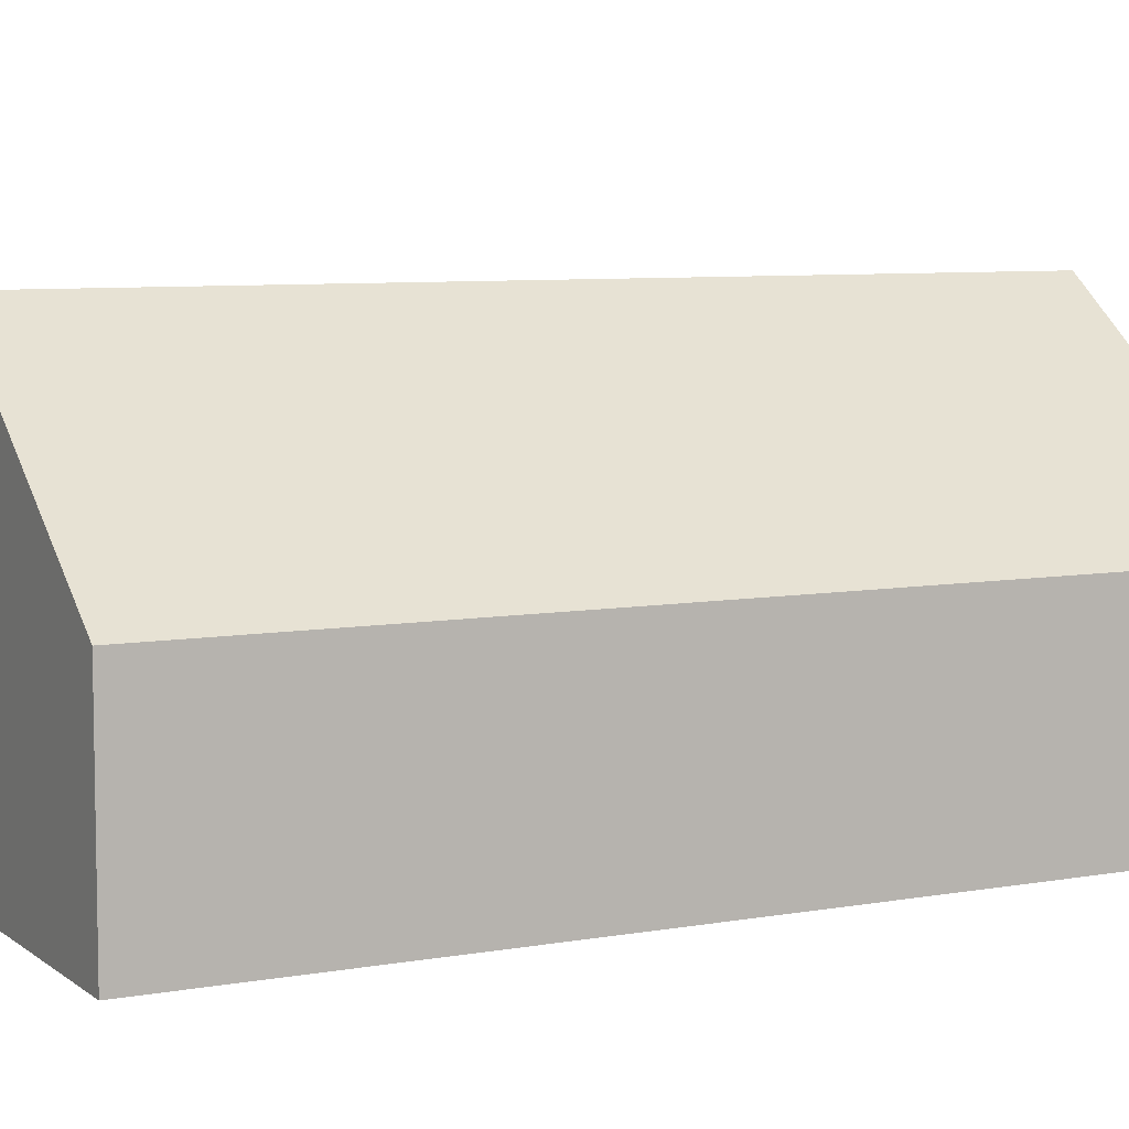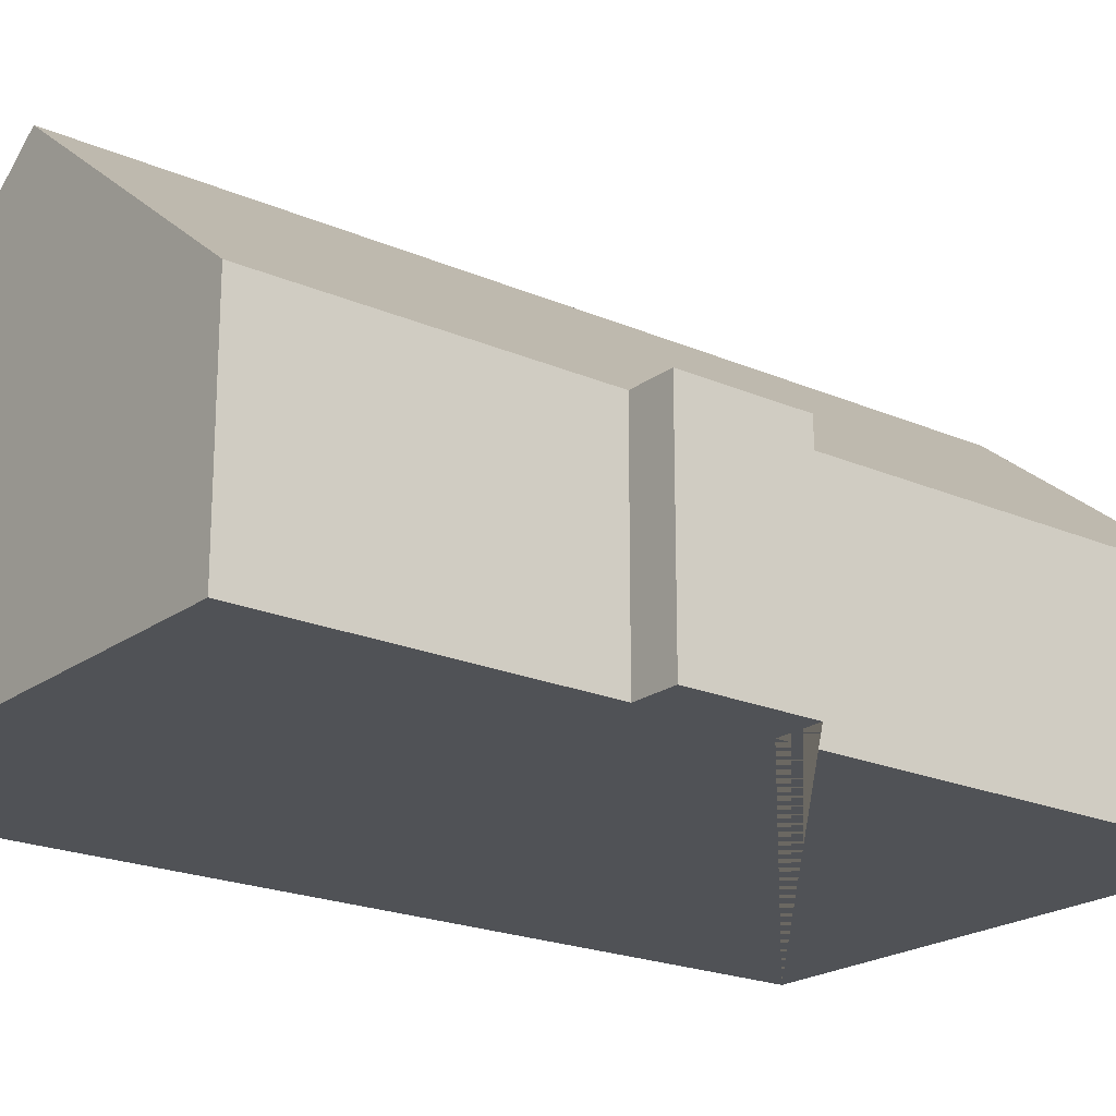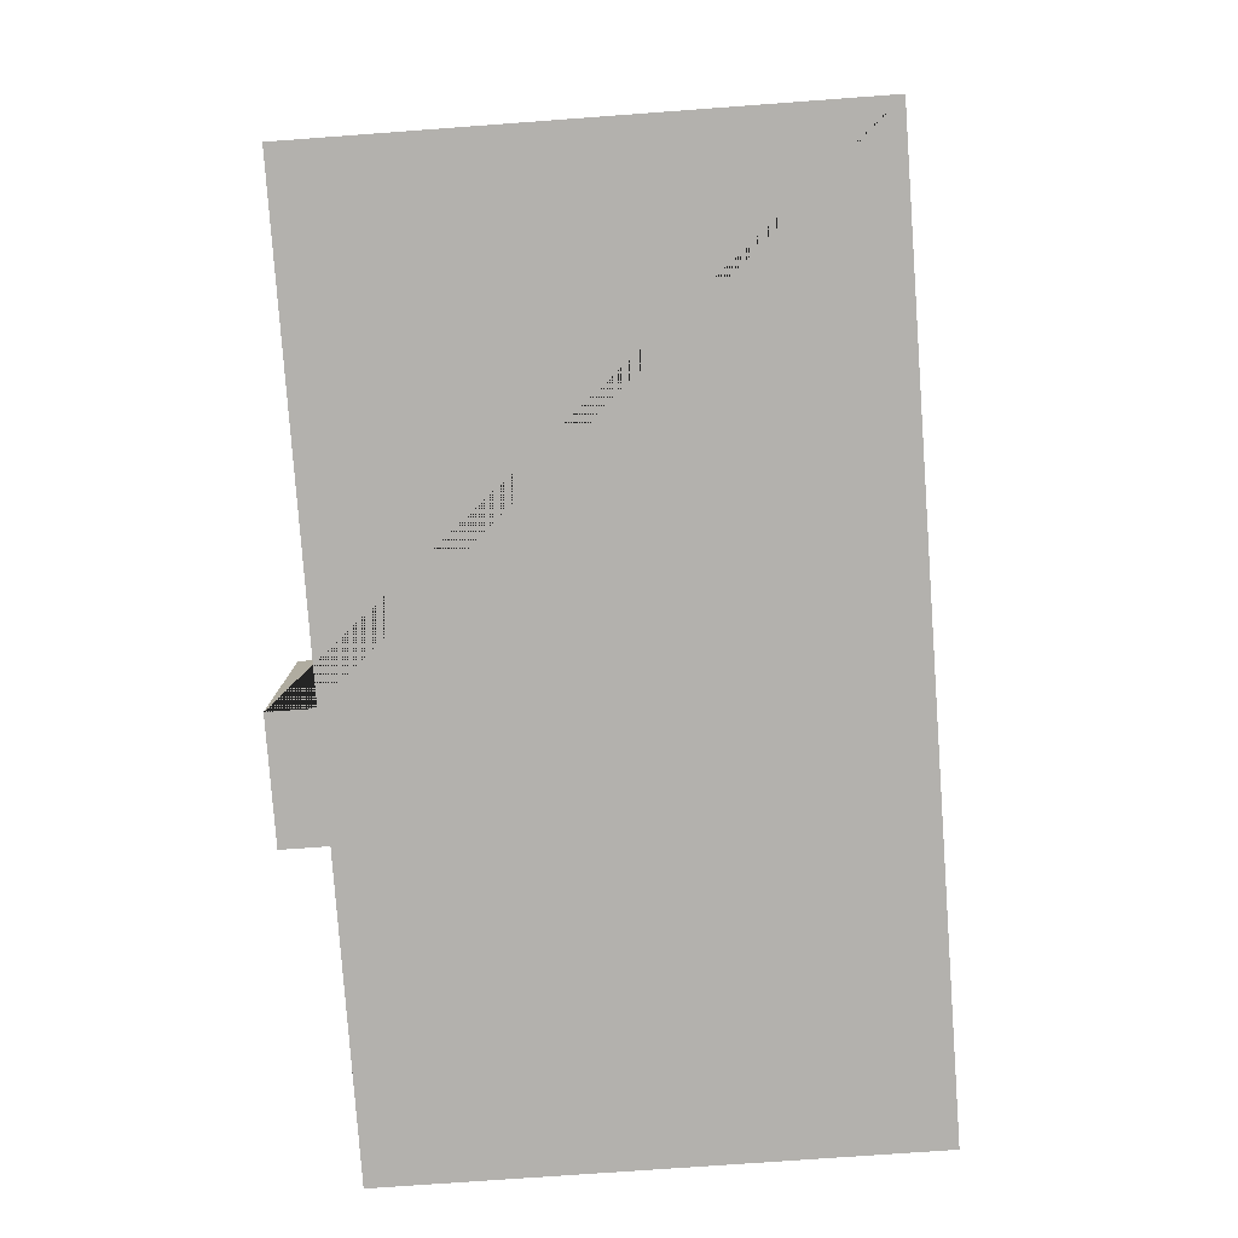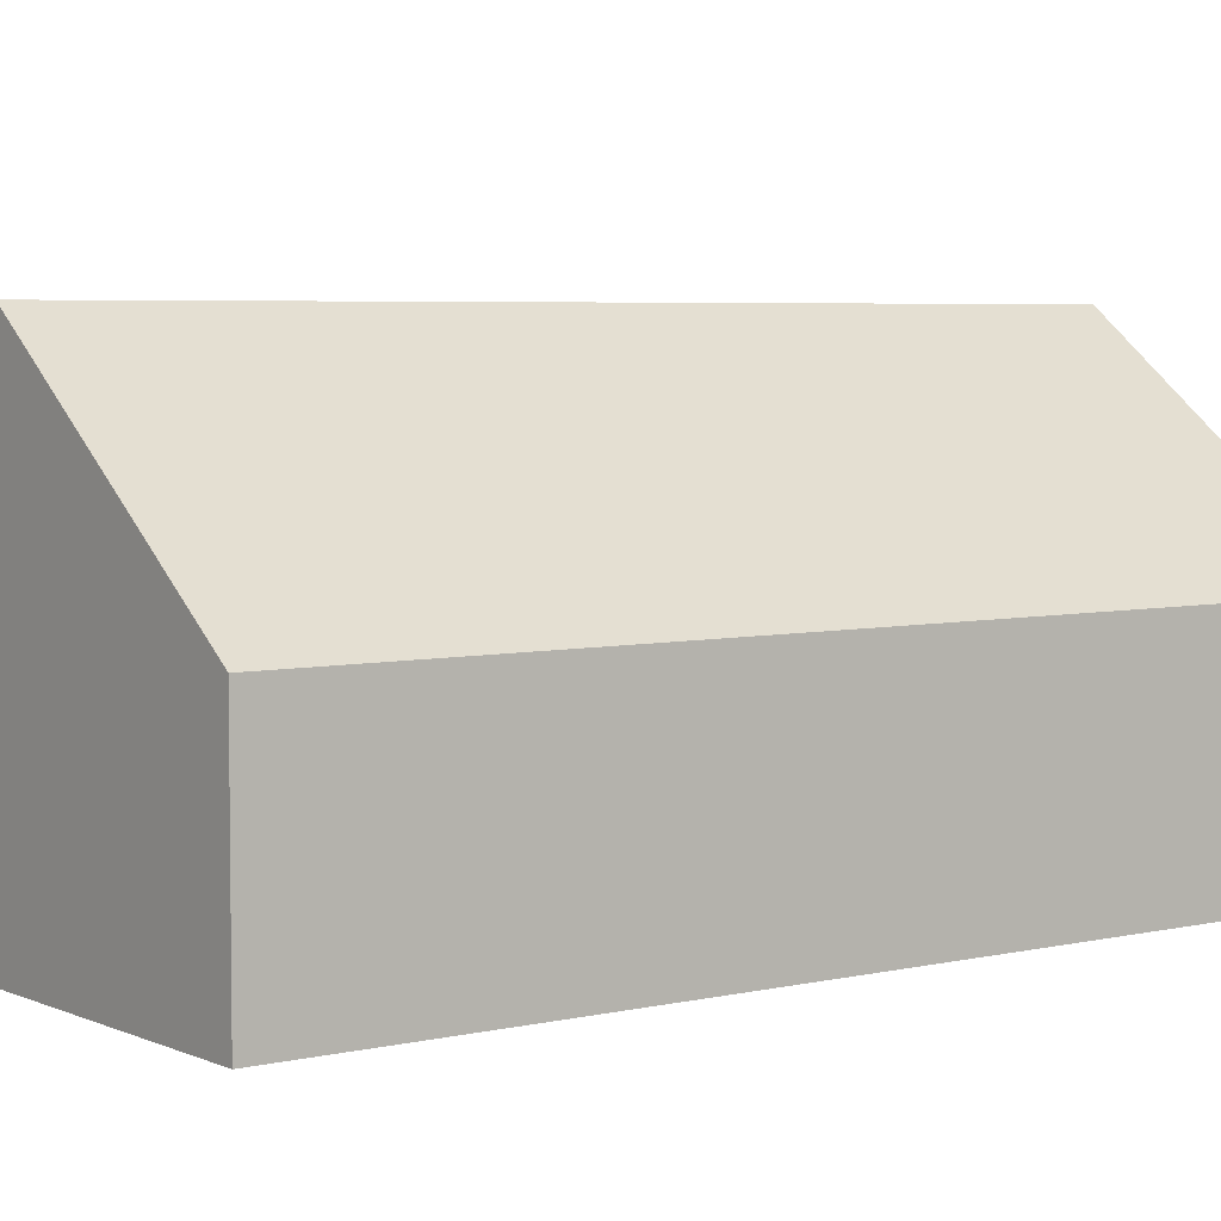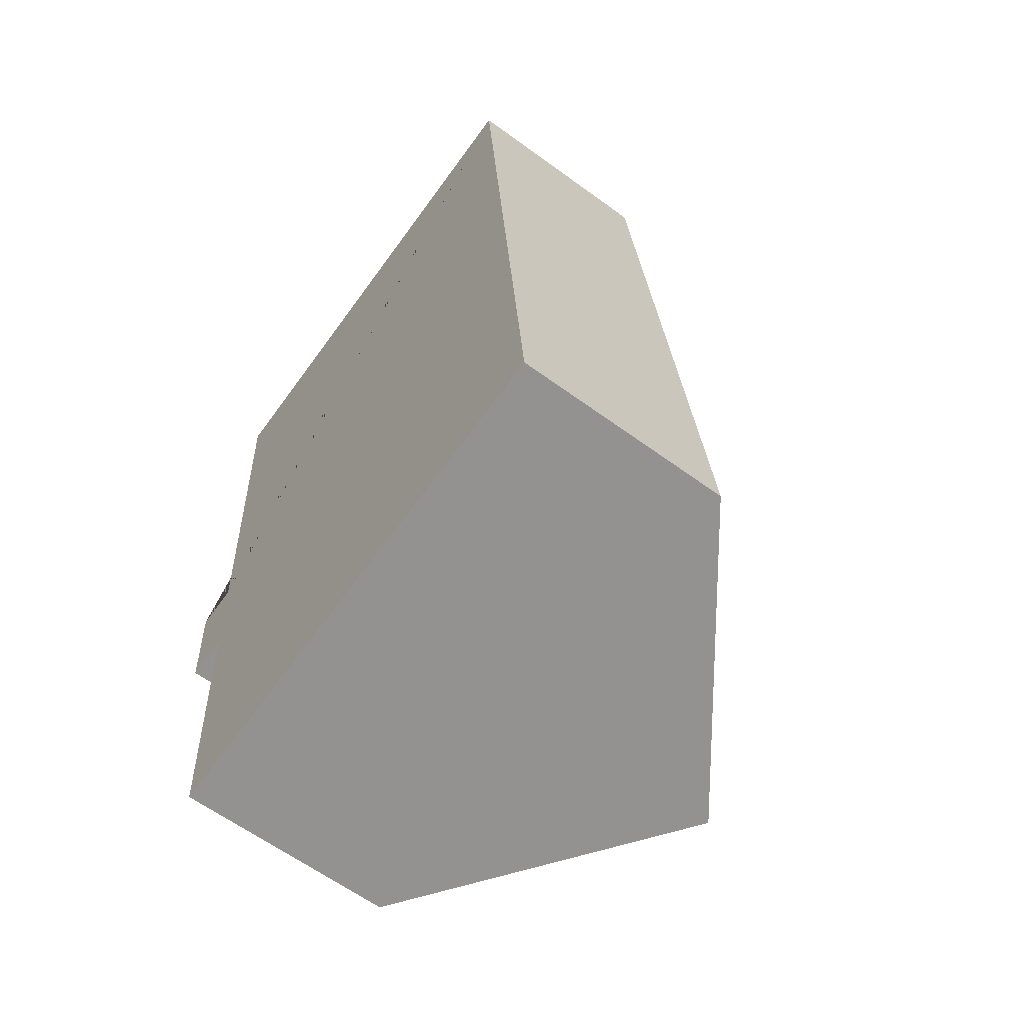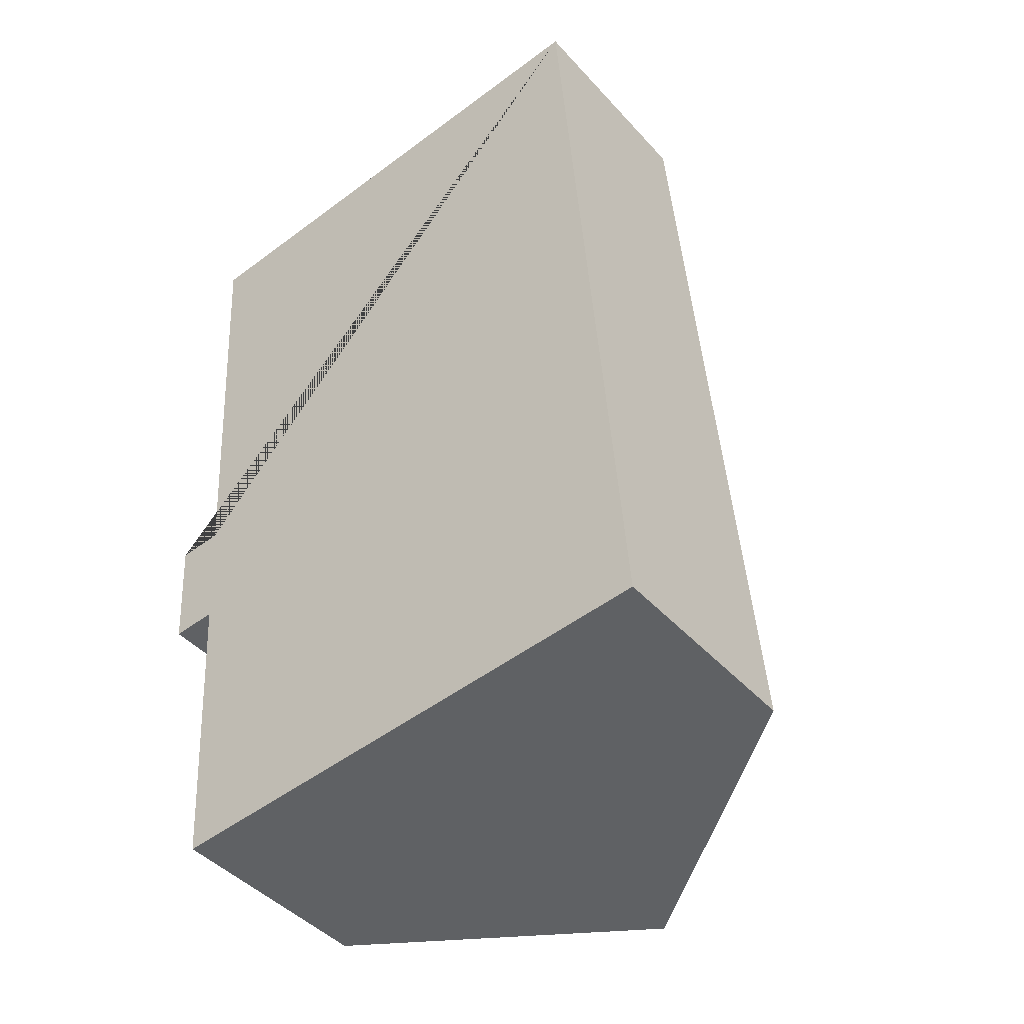
<metadata>
{"format":"obj","ext":"obj","renderer":"f3d","projection":"perspective","resolution":1024,"background":"white","views":[{"elev":7.1,"azim":58.4,"up":"+Y"},{"elev":-20.9,"azim":-132.1,"up":"+Y"},{"elev":10.6,"azim":0.5,"up":"+Z"},{"elev":4.8,"azim":49.2,"up":"+Y"},{"elev":-62.9,"azim":53.6,"up":"+Z"},{"elev":-44.5,"azim":38.9,"up":"+Z"}]}
</metadata>
<code>
o CG10_500_037056_0014
v 196.4 75 -15.36
v 219.6 75 -330.6
v 102.8 144.8 -22.22
v 125.8 145 -337.5
v 14.61 75 -28.7
v 37.37 75 -343.9
v 26.48 75 -193.1
v 29.52 75 -235.3
v 13.64 75 -236.5
v 10.55 75 -194.3
v 196.4 0 -15.36
v 219.6 0 -330.6
v 37.37 0 -343.9
v 29.52 0 -235.3
v 13.64 0 -236.5
v 10.55 0 -194.3
v 26.48 0 -193.1
v 14.61 0 -28.7
f 3 4 2 1
f 3 5 7 8 6 4
f 10 7 8 9
f 2 4 6
f 5 3 1
f 11 12 13 14 15 16 17 18
f 1 11 12 2
f 2 12 13 6
f 6 13 14 8
f 8 14 15 9
f 9 15 16 10
f 10 16 17 7
f 7 17 18 5
f 5 18 11 1

</code>
